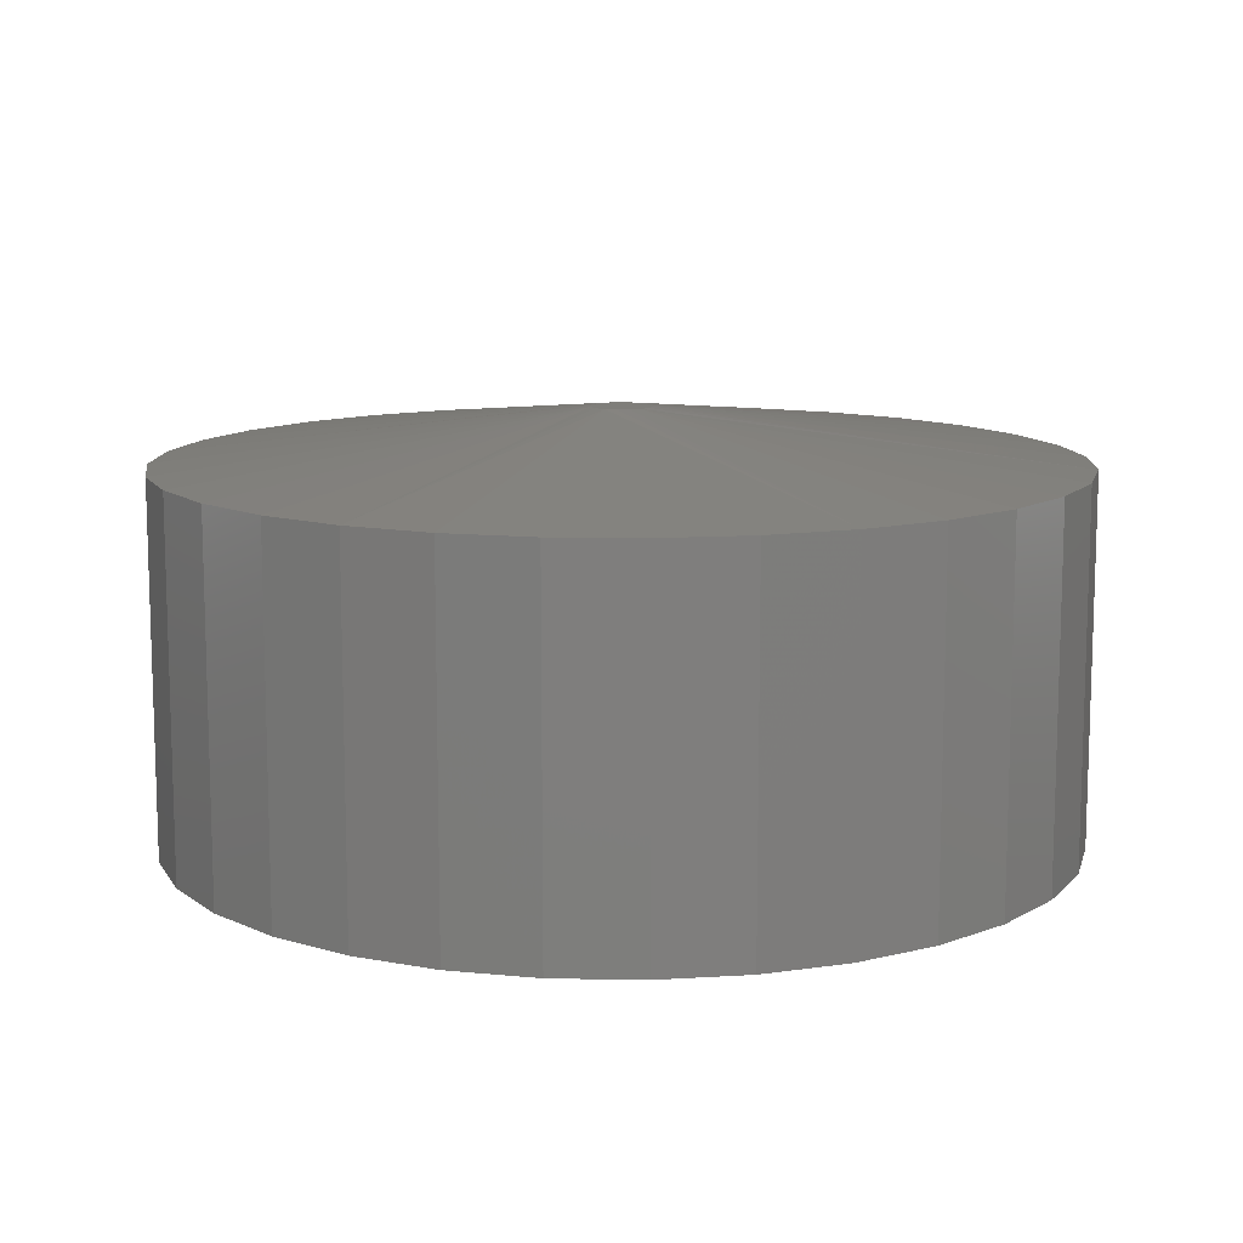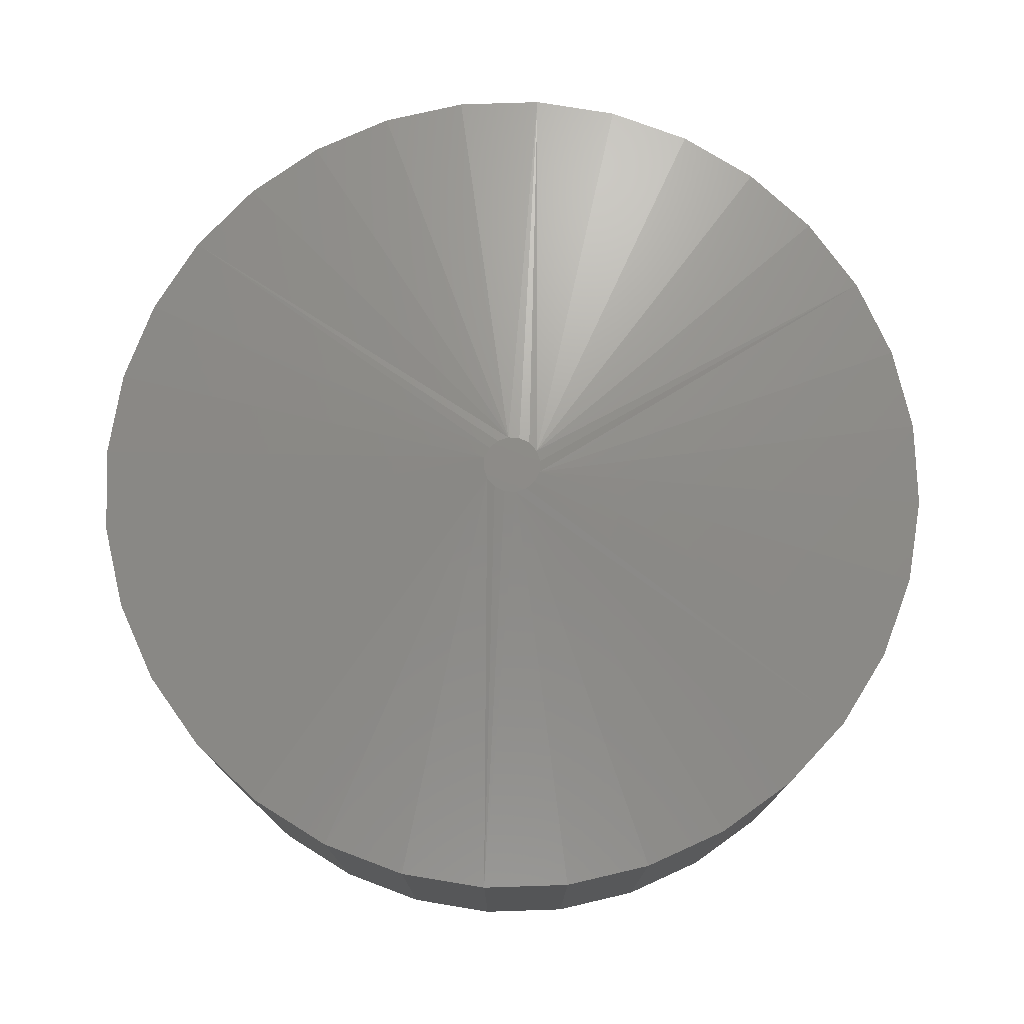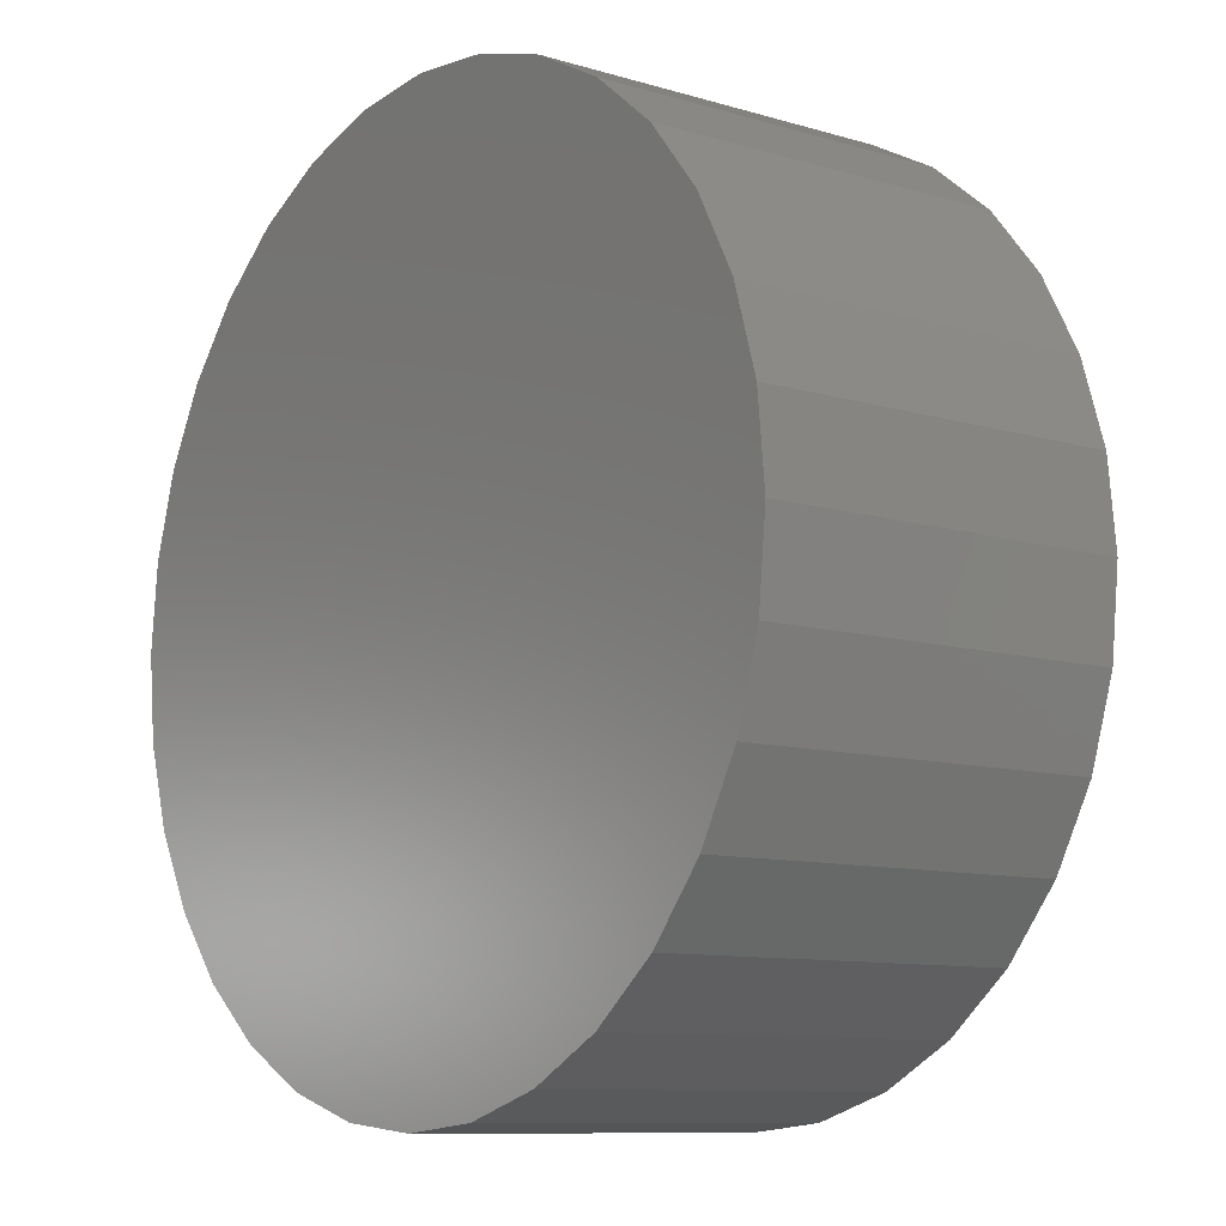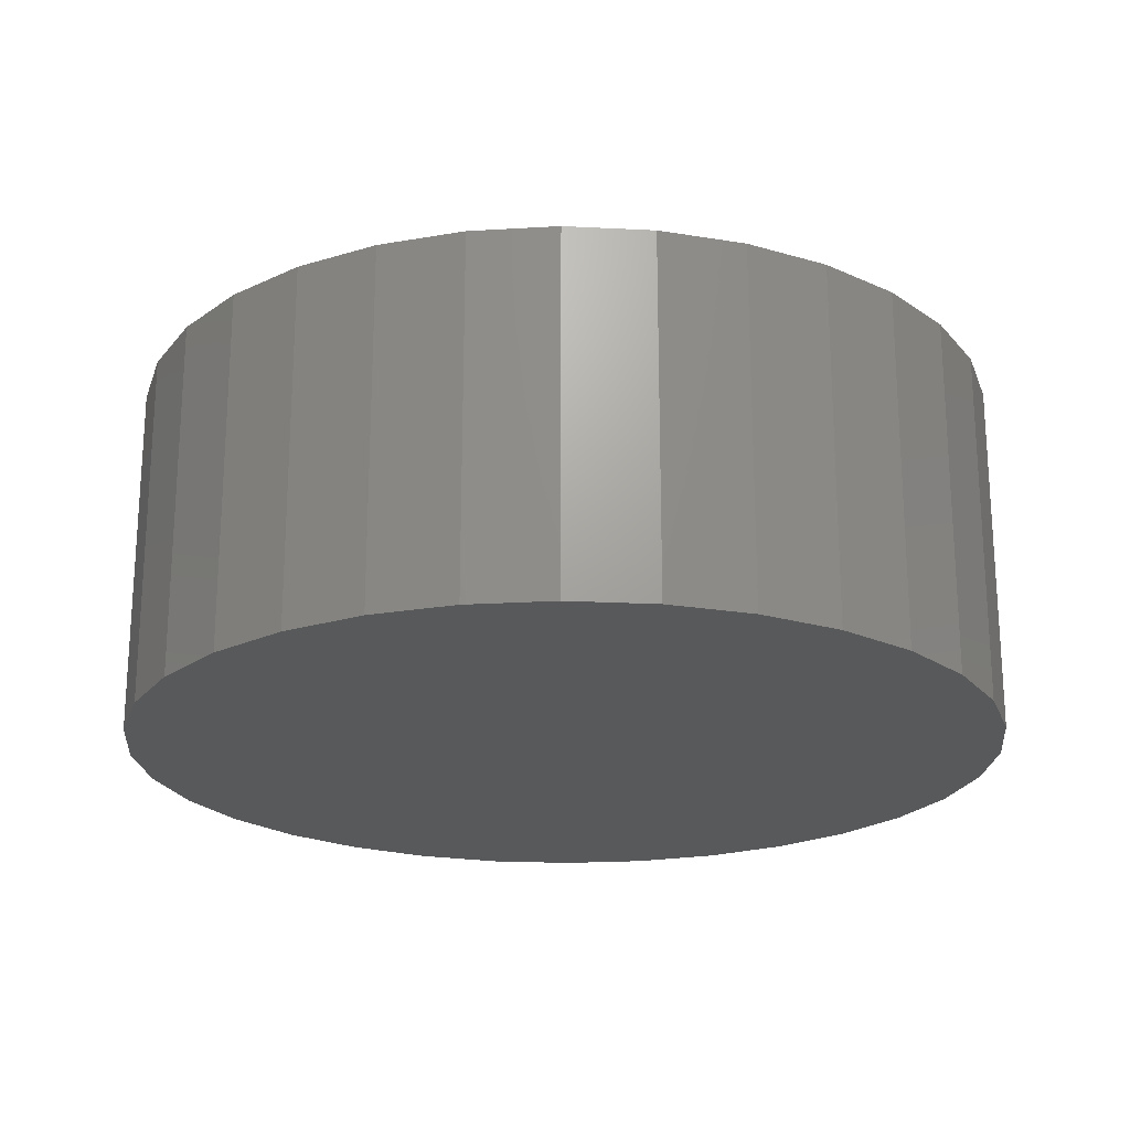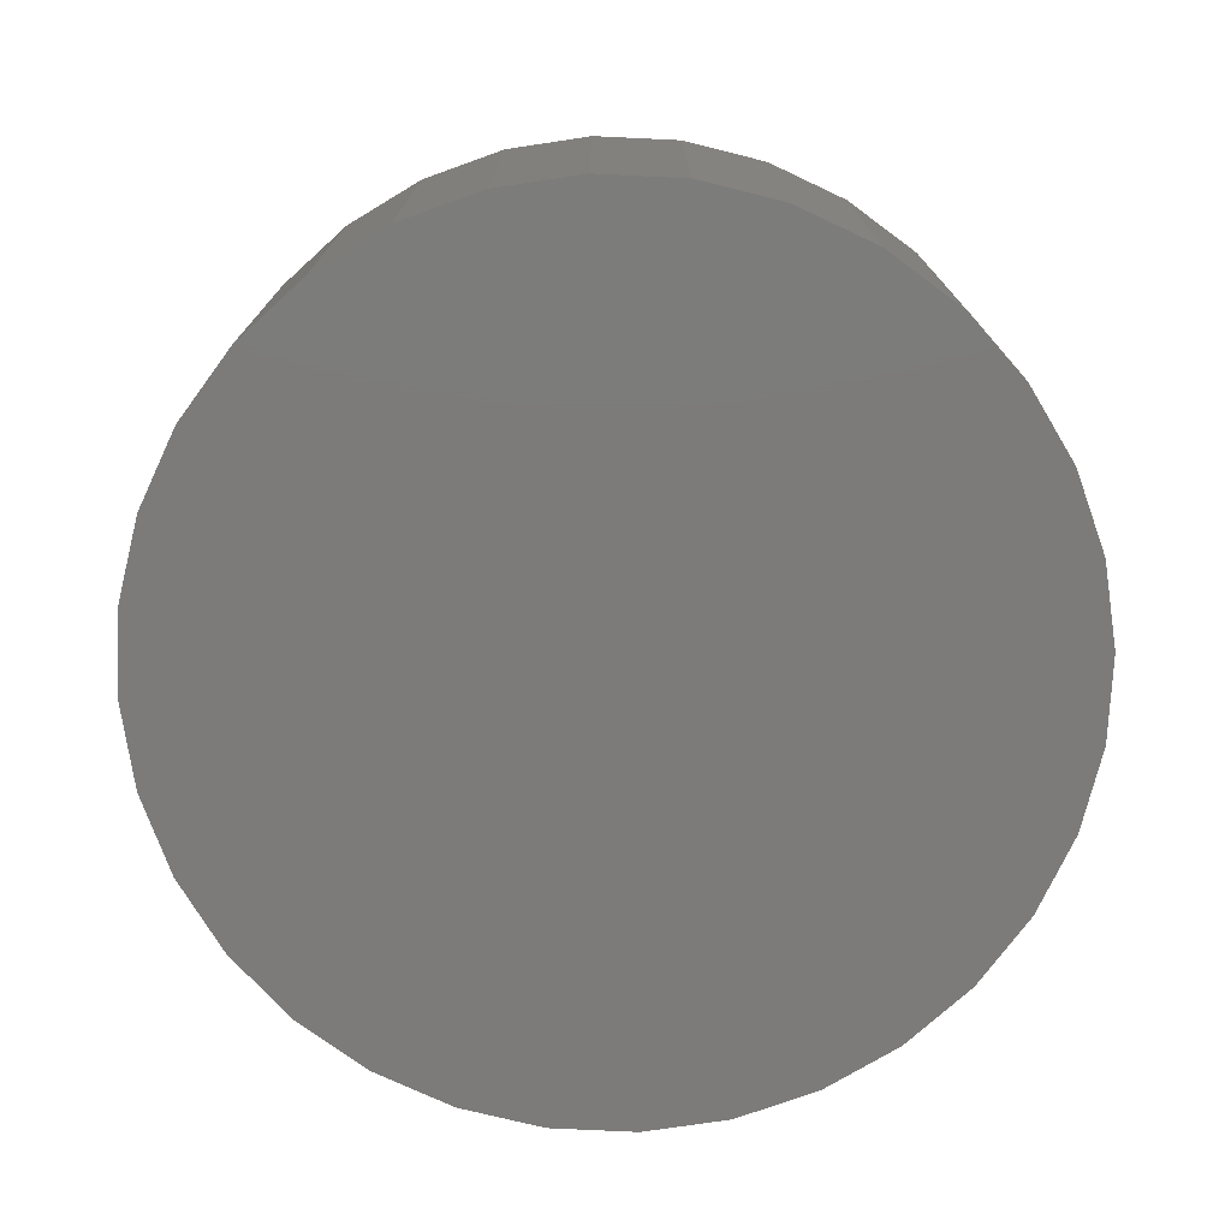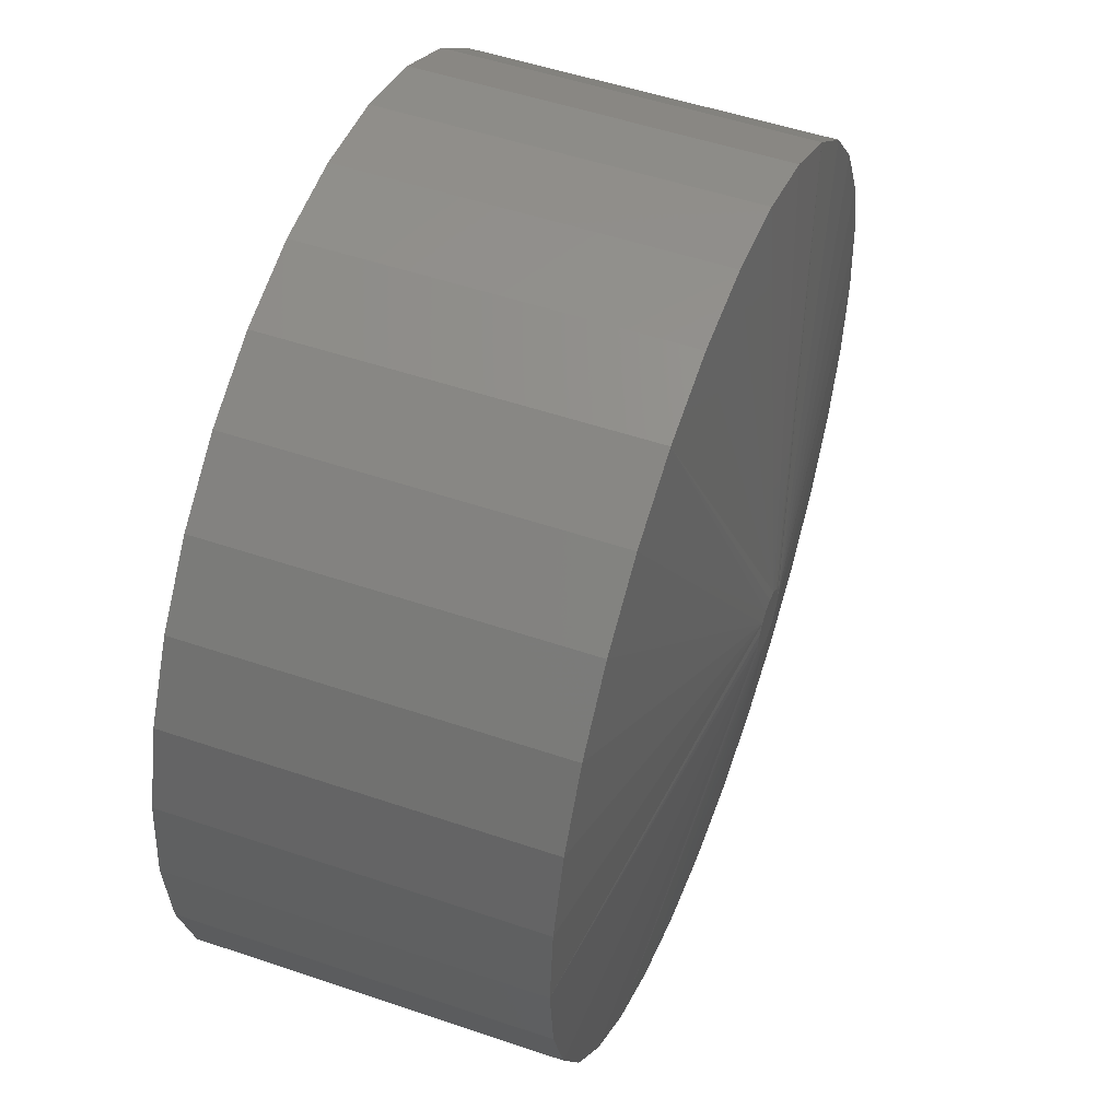
<metadata>
{"format":"stl","ext":"stl","renderer":"f3d","projection":"perspective","resolution":1024,"background":"white","views":[{"elev":11.3,"azim":-59.3,"up":"+Z"},{"elev":75.8,"azim":-30.0,"up":"+Z"},{"elev":-9.8,"azim":-127.7,"up":"+Y"},{"elev":-21.4,"azim":-123.3,"up":"+Z"},{"elev":-74.8,"azim":25.4,"up":"+Z"},{"elev":51.5,"azim":-69.7,"up":"+Y"}]}
</metadata>
<code>
# stl→obj: 80 verts, 156 faces
v 0.0003506 -0.001762 0.0625
v 0.001349 -0.003256 0.0625
v 0.00886 -0.001762 0.0625
v 0.002843 -0.004255 0.0625
v 0.007862 -0.003256 0.0625
v 0.004605 -0.004605 0.0625
v 0.006368 -0.004255 0.0625
v 0.009211 1.306e-18 0.0625
v 0.00886 0.001762 0.0625
v -1.103e-13 -3.321e-10 0.0625
v 0.007862 0.003256 0.0625
v 0.006368 0.004255 0.0625
v 0.004605 0.004605 0.0625
v 0.002843 0.004255 0.0625
v 0.001349 0.003256 0.0625
v 0.0003506 0.001762 0.0625
v 0.07171 0 0
v 0.07171 -1.644e-17 0.05469
v 0.07042 -0.01309 0
v 0.07042 -0.01309 0.05469
v 0.0666 -0.02568 0
v 0.0666 -0.02568 0.05469
v 0.0604 -0.03728 0
v 0.0604 -0.03728 0.05469
v 0.05206 -0.04745 0
v 0.05206 -0.04745 0.05469
v 0.04189 -0.0558 0
v 0.04189 -0.0558 0.05469
v 0.03029 -0.062 0
v 0.03029 -0.062 0.05469
v 0.0177 -0.06582 0
v 0.0177 -0.06582 0.05469
v 0.004605 -0.06711 0
v 0.004605 -0.06711 0.05469
v -0.008486 -0.06582 0
v -0.008486 -0.06582 0.05469
v -0.02107 -0.062 0
v -0.02107 -0.062 0.05469
v -0.03268 -0.0558 0
v -0.03268 -0.0558 0.05469
v -0.04285 -0.04745 0
v -0.04285 -0.04745 0.05469
v -0.05119 -0.03728 0
v -0.05119 -0.03728 0.05469
v -0.05739 -0.02568 0
v -0.05739 -0.02568 0.05469
v -0.06121 -0.01309 0
v -0.06121 -0.01309 0.05469
v -0.0625 8.218e-18 0
v -0.0625 8.218e-18 0.05469
v -0.06121 0.01309 0
v -0.06121 0.01309 0.05469
v -0.05739 0.02568 0
v -0.05739 0.02568 0.05469
v -0.05119 0.03728 0
v -0.05119 0.03728 0.05469
v -0.04285 0.04745 0
v -0.04285 0.04745 0.05469
v -0.03268 0.0558 0
v -0.03268 0.0558 0.05469
v -0.02107 0.062 0
v -0.02107 0.062 0.05469
v -0.008486 0.06582 0
v -0.008486 0.06582 0.05469
v 0.004605 0.06711 0
v 0.004605 0.06711 0.05469
v 0.0177 0.06582 0
v 0.0177 0.06582 0.05469
v 0.03029 0.062 0
v 0.03029 0.062 0.05469
v 0.04189 0.0558 0
v 0.04189 0.0558 0.05469
v 0.05206 0.04745 0
v 0.05206 0.04745 0.05469
v 0.0604 0.03728 0
v 0.0604 0.03728 0.05469
v 0.0666 0.02568 0
v 0.0666 0.02568 0.05469
v 0.07042 0.01309 0
v 0.07042 0.01309 0.05469
f 1 2 3
f 3 2 4
f 3 4 5
f 4 6 5
f 5 6 7
f 8 9 10
f 8 10 1
f 8 1 3
f 9 11 12
f 9 12 13
f 9 13 14
f 9 14 15
f 9 15 16
f 9 16 10
f 17 18 19
f 19 18 20
f 19 20 21
f 21 20 22
f 21 22 23
f 23 22 24
f 23 24 25
f 25 24 26
f 25 26 27
f 27 26 28
f 27 28 29
f 29 28 30
f 29 30 31
f 31 30 32
f 31 32 33
f 33 32 34
f 33 34 35
f 35 34 36
f 35 36 37
f 37 36 38
f 37 38 39
f 39 38 40
f 39 40 41
f 41 40 42
f 41 42 43
f 43 42 44
f 43 44 45
f 45 44 46
f 45 46 47
f 47 46 48
f 47 48 49
f 49 48 50
f 49 50 51
f 51 50 52
f 51 52 53
f 53 52 54
f 53 54 55
f 55 54 56
f 55 56 57
f 57 56 58
f 57 58 59
f 59 58 60
f 59 60 61
f 61 60 62
f 61 62 63
f 63 62 64
f 63 64 65
f 65 64 66
f 65 66 67
f 67 66 68
f 67 68 69
f 69 68 70
f 69 70 71
f 71 70 72
f 71 72 73
f 73 72 74
f 73 74 75
f 75 74 76
f 75 76 77
f 77 76 78
f 77 78 79
f 79 78 80
f 79 80 17
f 17 80 18
f 72 11 9
f 62 60 14
f 13 62 14
f 50 10 16
f 50 16 15
f 50 15 52
f 12 11 72
f 12 72 70
f 12 70 68
f 12 68 66
f 12 66 64
f 12 64 62
f 12 62 13
f 15 14 60
f 15 60 58
f 15 58 56
f 15 56 54
f 15 54 52
f 8 18 80
f 8 80 78
f 8 78 76
f 8 76 74
f 8 74 72
f 8 72 9
f 40 2 1
f 30 28 7
f 6 30 7
f 18 8 3
f 18 3 5
f 18 5 20
f 4 2 40
f 4 40 38
f 4 38 36
f 4 36 34
f 4 34 32
f 4 32 30
f 4 30 6
f 5 7 28
f 5 28 26
f 5 26 24
f 5 24 22
f 5 22 20
f 10 50 48
f 10 48 46
f 10 46 44
f 10 44 42
f 10 42 40
f 10 40 1
f 65 67 63
f 61 63 67
f 69 61 67
f 59 61 69
f 71 59 69
f 57 59 71
f 73 57 71
f 55 57 73
f 75 55 73
f 25 41 23
f 39 41 25
f 27 39 25
f 37 39 27
f 29 37 27
f 35 37 29
f 31 35 29
f 33 35 31
f 41 43 23
f 23 43 45
f 23 45 21
f 21 45 47
f 21 47 19
f 19 47 49
f 19 49 17
f 17 49 51
f 17 51 79
f 79 51 53
f 79 53 77
f 77 53 55
f 77 55 75

</code>
